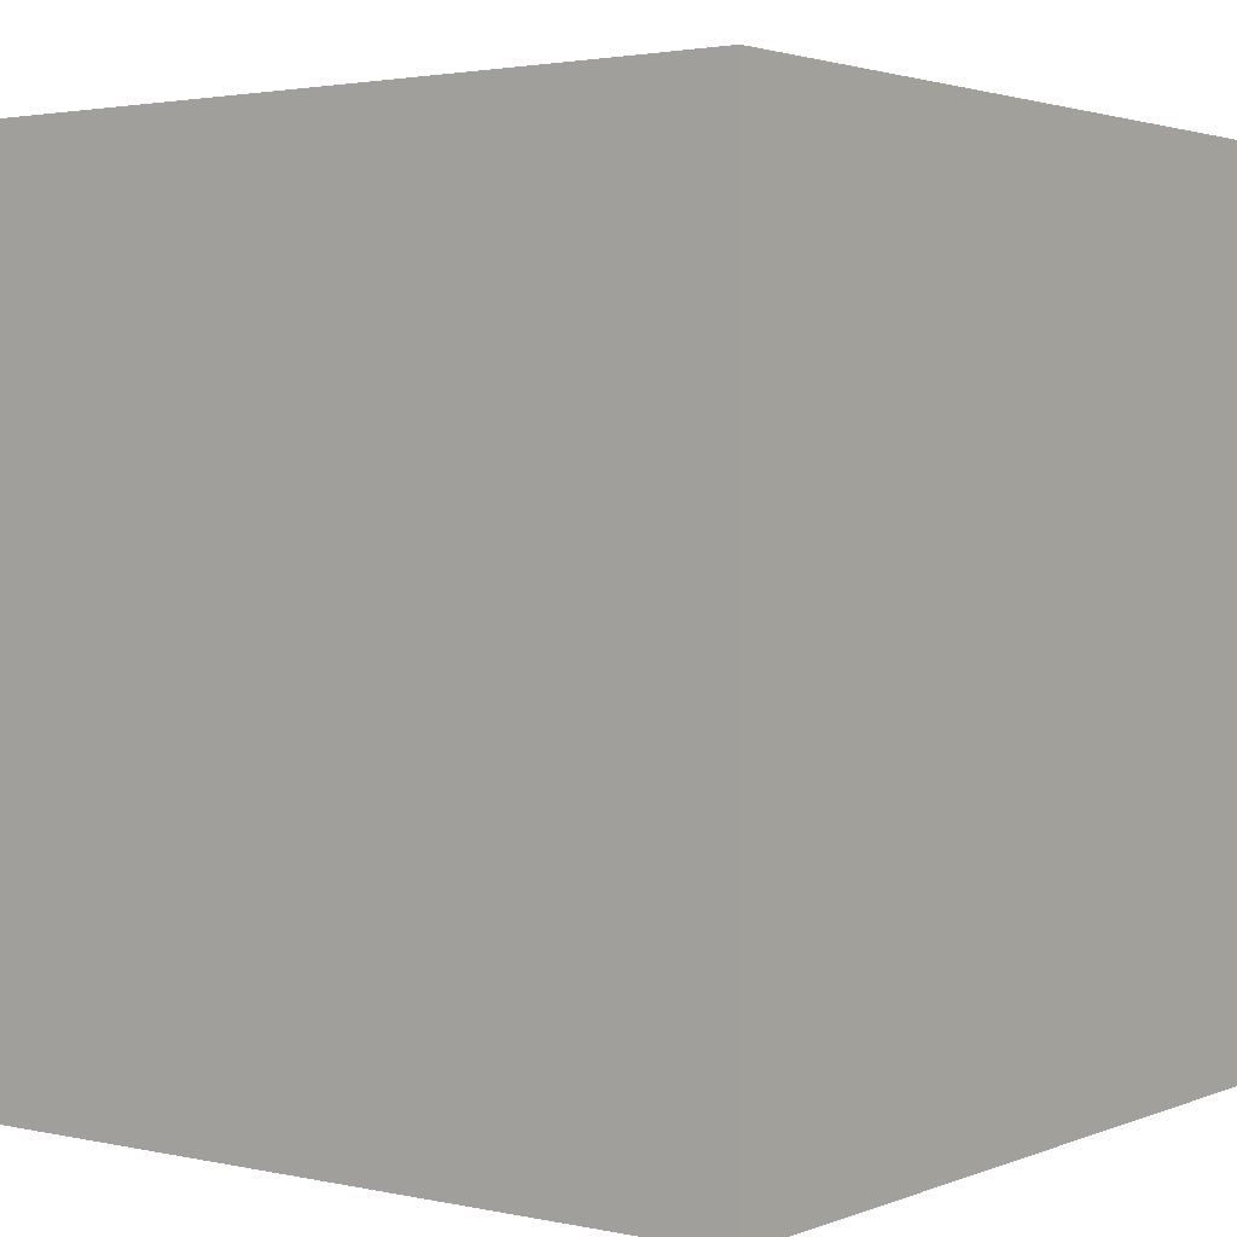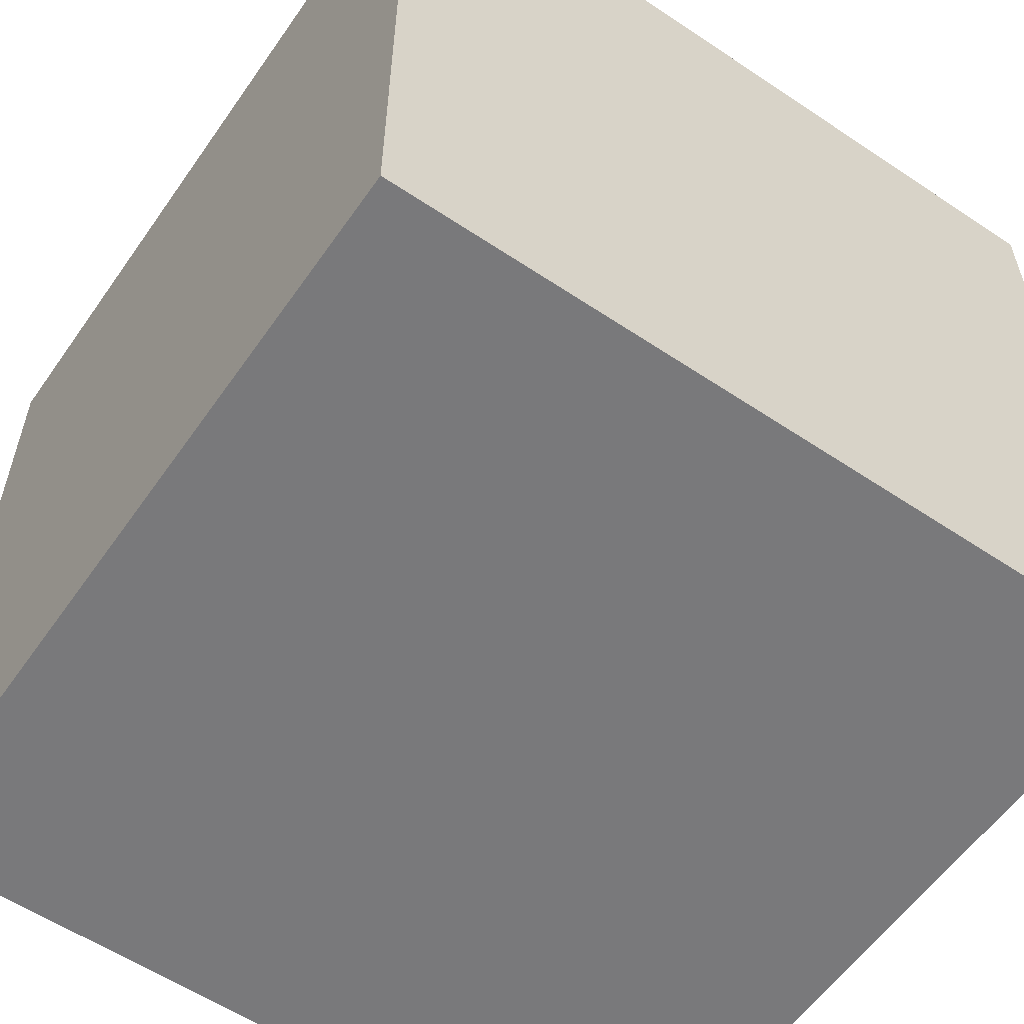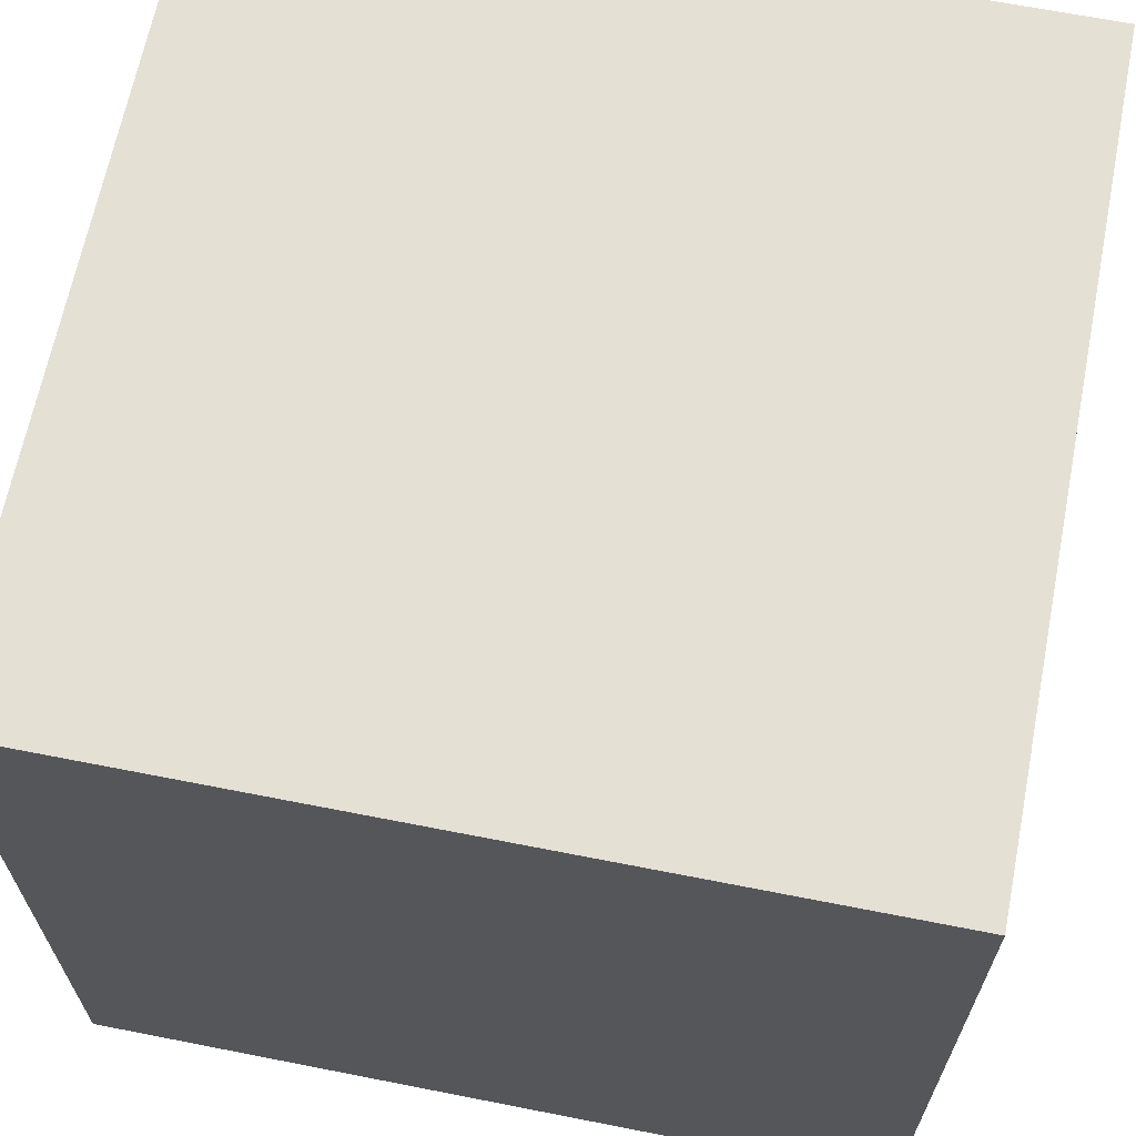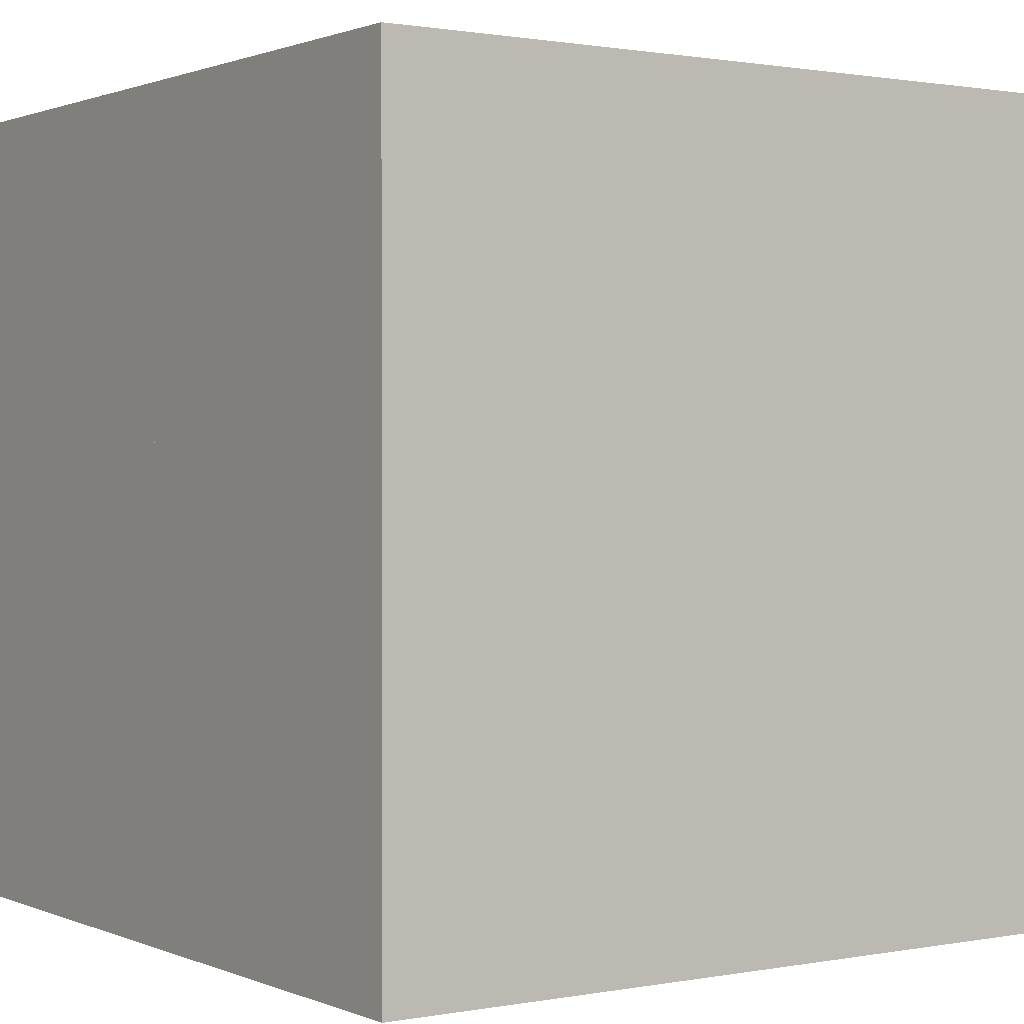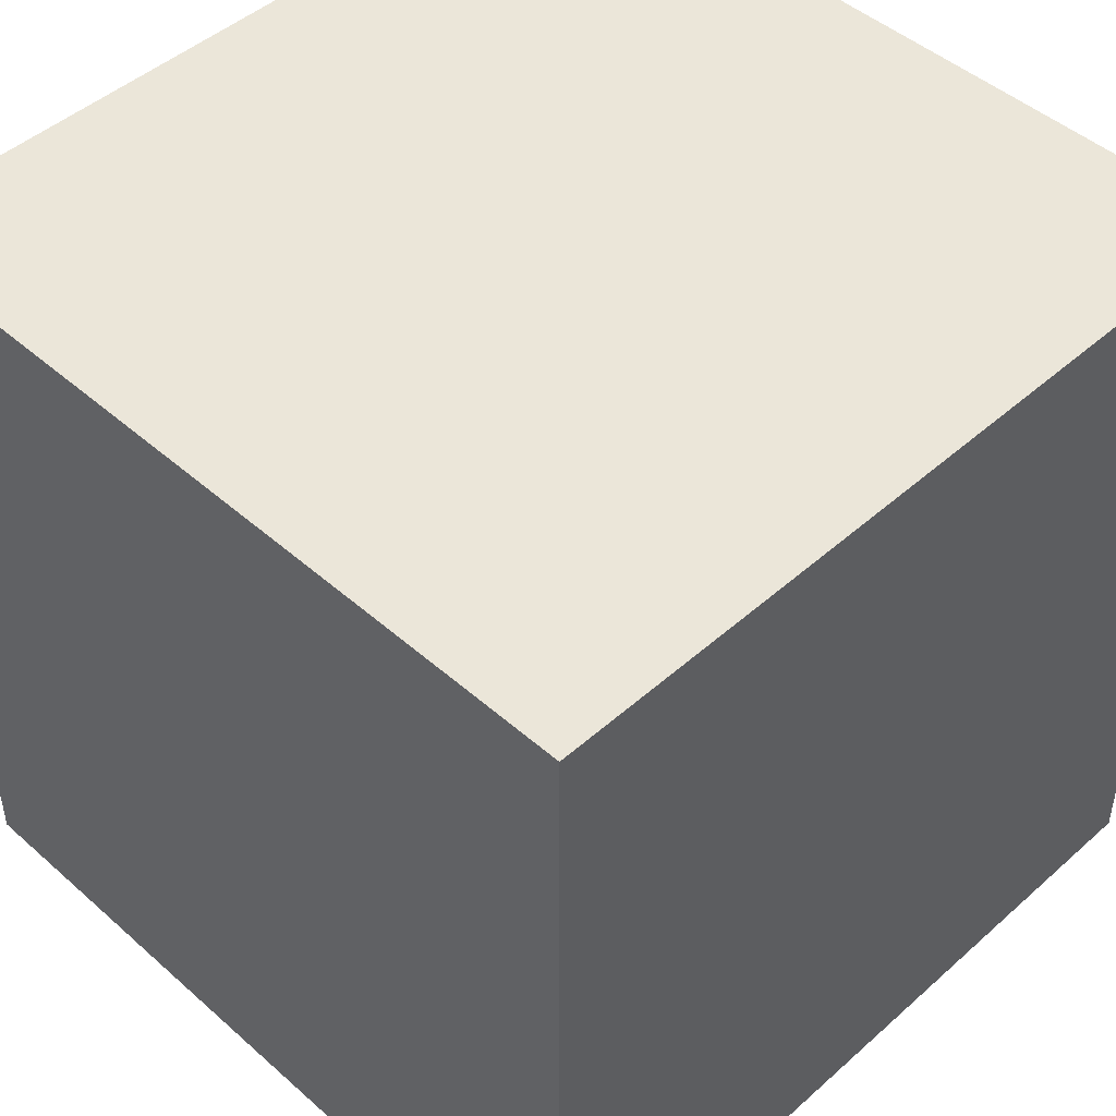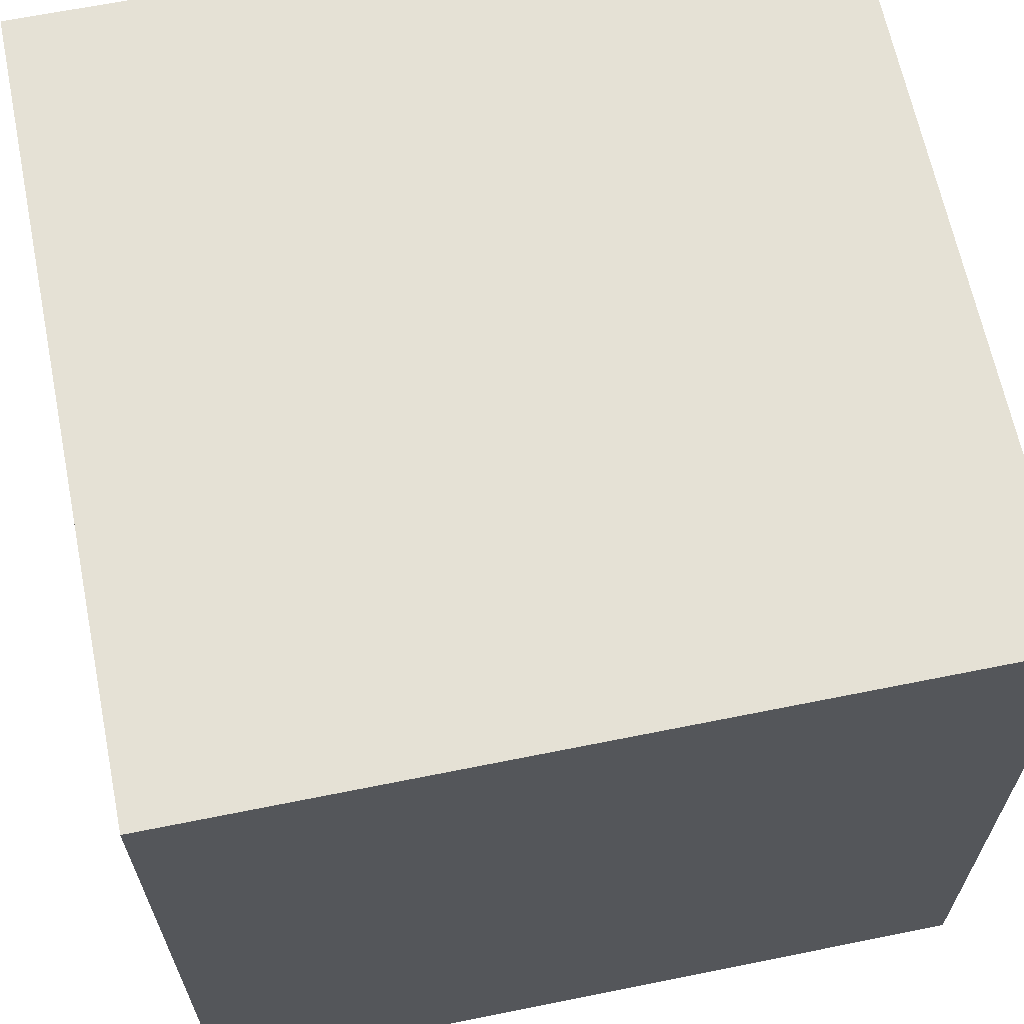
<metadata>
{"format":"obj","ext":"obj","renderer":"f3d","projection":"perspective","resolution":1024,"background":"white","views":[{"elev":2.4,"azim":-143.1,"up":"+Y"},{"elev":-57.9,"azim":55.3,"up":"+Y"},{"elev":65.8,"azim":101.2,"up":"+Z"},{"elev":1.0,"azim":145.6,"up":"+Y"},{"elev":47.0,"azim":44.9,"up":"+Y"},{"elev":64.9,"azim":168.5,"up":"+Z"}]}
</metadata>
<code>
o Helmet_Closed
v -0.25 -0 0.25
v 0.25 -0 0.25
v 0.25 0.5 0.25
v -0.25 0.5 0.25
v -0.25 0.09375 -0.25
v -0.25 -0 -0.25
v 0.25 -0 -0.25
v 0.25 0.09375 -0.25
v -0.2188 0.09375 0
v -0.25 0.09375 0
v 0.25 0.5 0
v -0.25 0.5 0
v 0.25 0.09375 0
v 0.2188 0.09375 0
v -0.2188 0.4688 -0.2188
v 0.2188 0.4688 -0.2188
v -0.2188 0.09375 -0.2188
v 0.2188 0.09375 -0.2188
v 0.2188 0.4688 0
v -0.2188 0.4688 0
v -0.25 0.09375 0
v 0.25 0.09375 0
v -0.25 0.5 -0.25
v 0.25 0.5 -0.25
v -0.25 0.09375 -0.25
v 0.25 0.09375 -0.25
v 0.25 0.5 -0
v -0.25 0.5 -0
f 17 15 16 18
f 8 18 14 13
f 6 5 8 7
f 1 4 12 10 5 6
f 13 11 3 2 7 8
f 2 3 4 1
f 10 12 20 9
f 3 11 12 4
f 1 6 7 2
f 18 16 19 14
f 20 19 16 15
f 9 20 15 17
f 17 5 10 9
f 18 8 5 17
f 20 12 11 19
f 19 11 13 14
f 25 23 24 26
f 26 24 27 22
f 28 27 24 23
f 21 28 23 25

</code>
